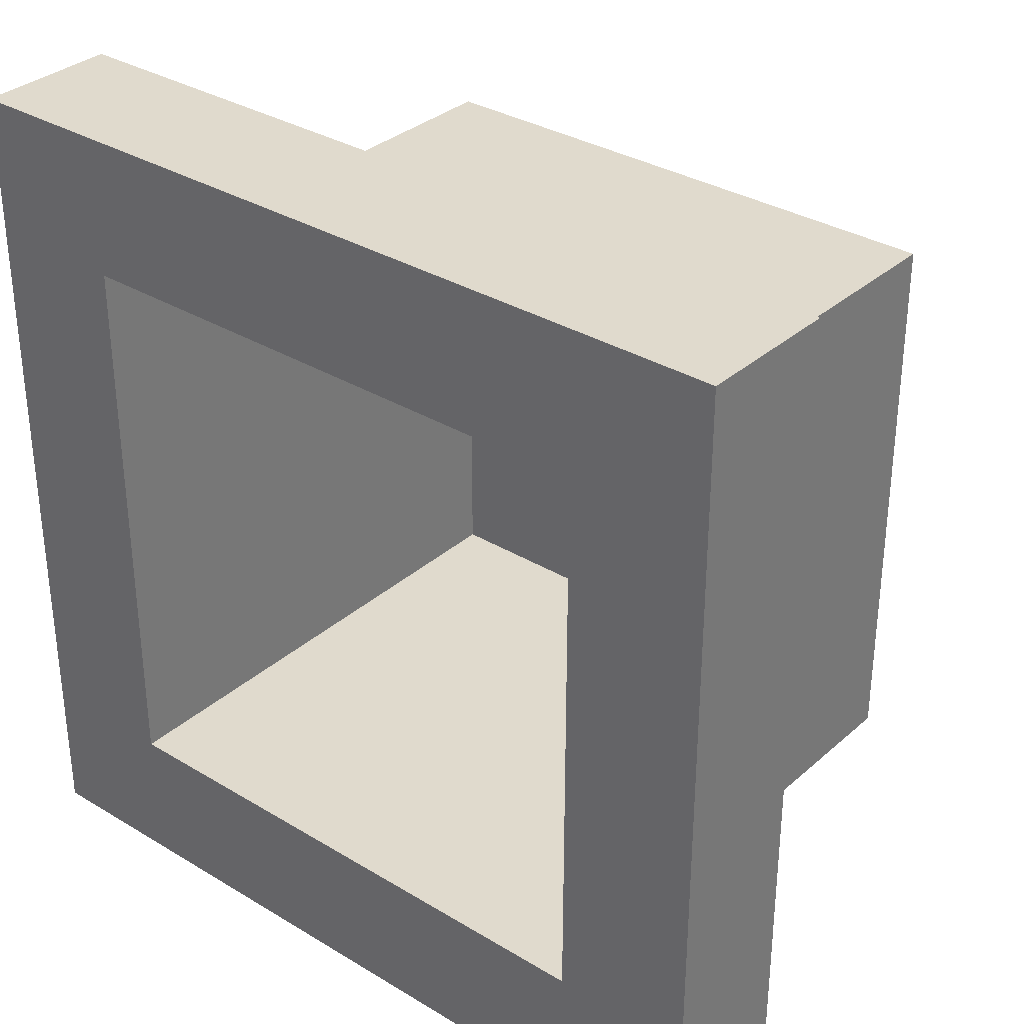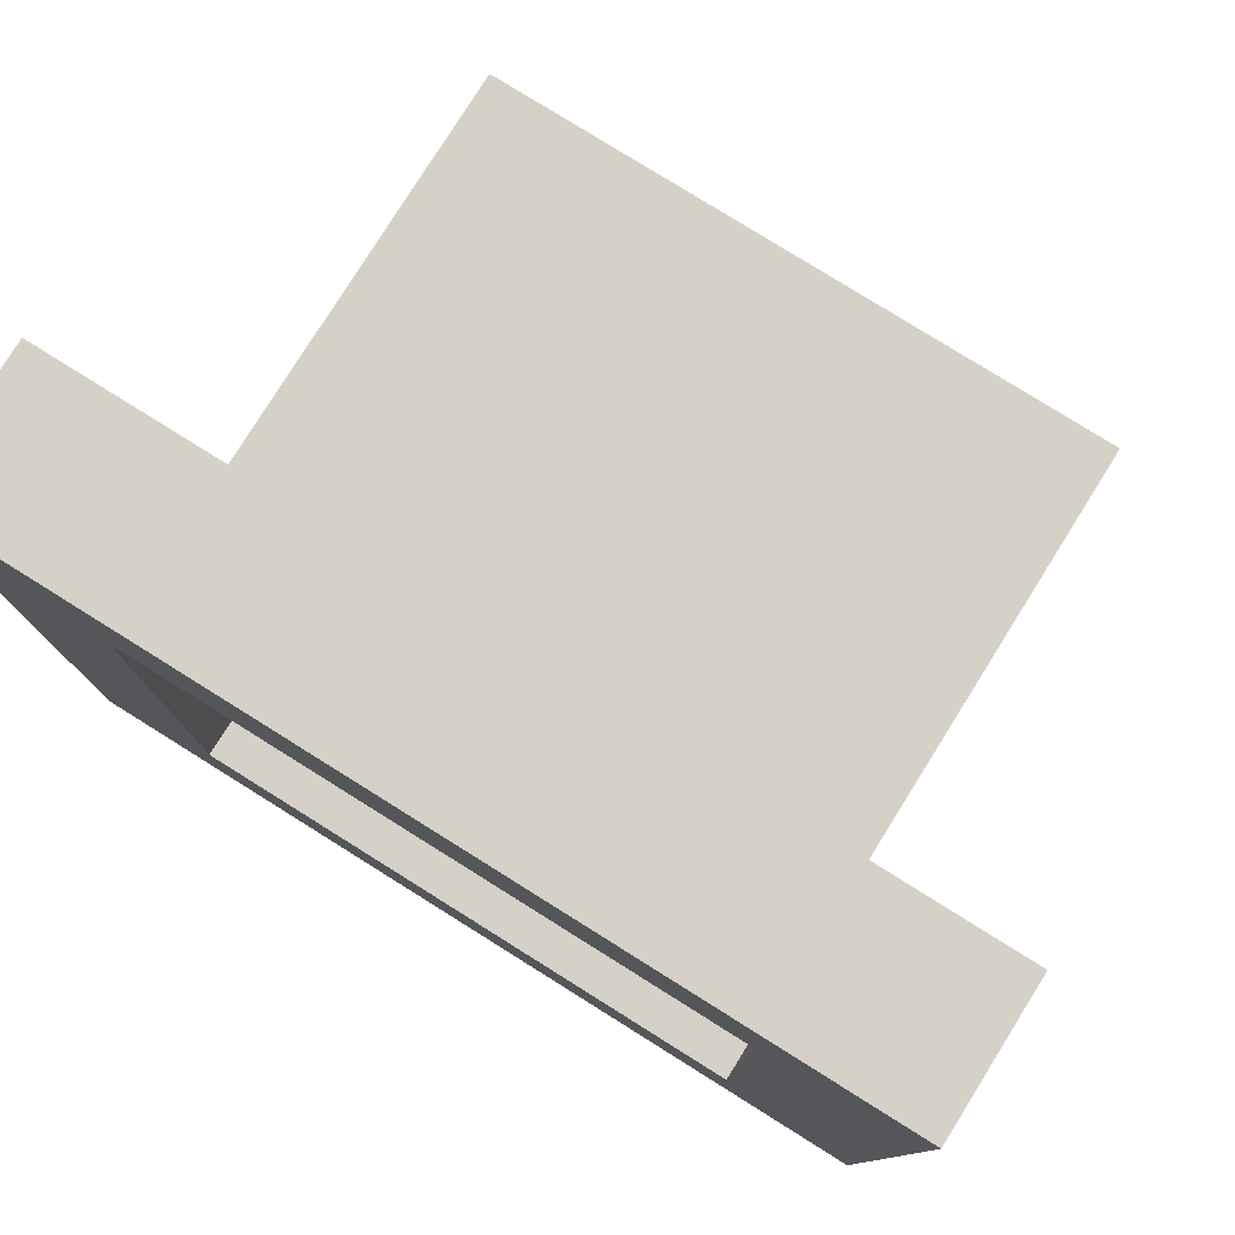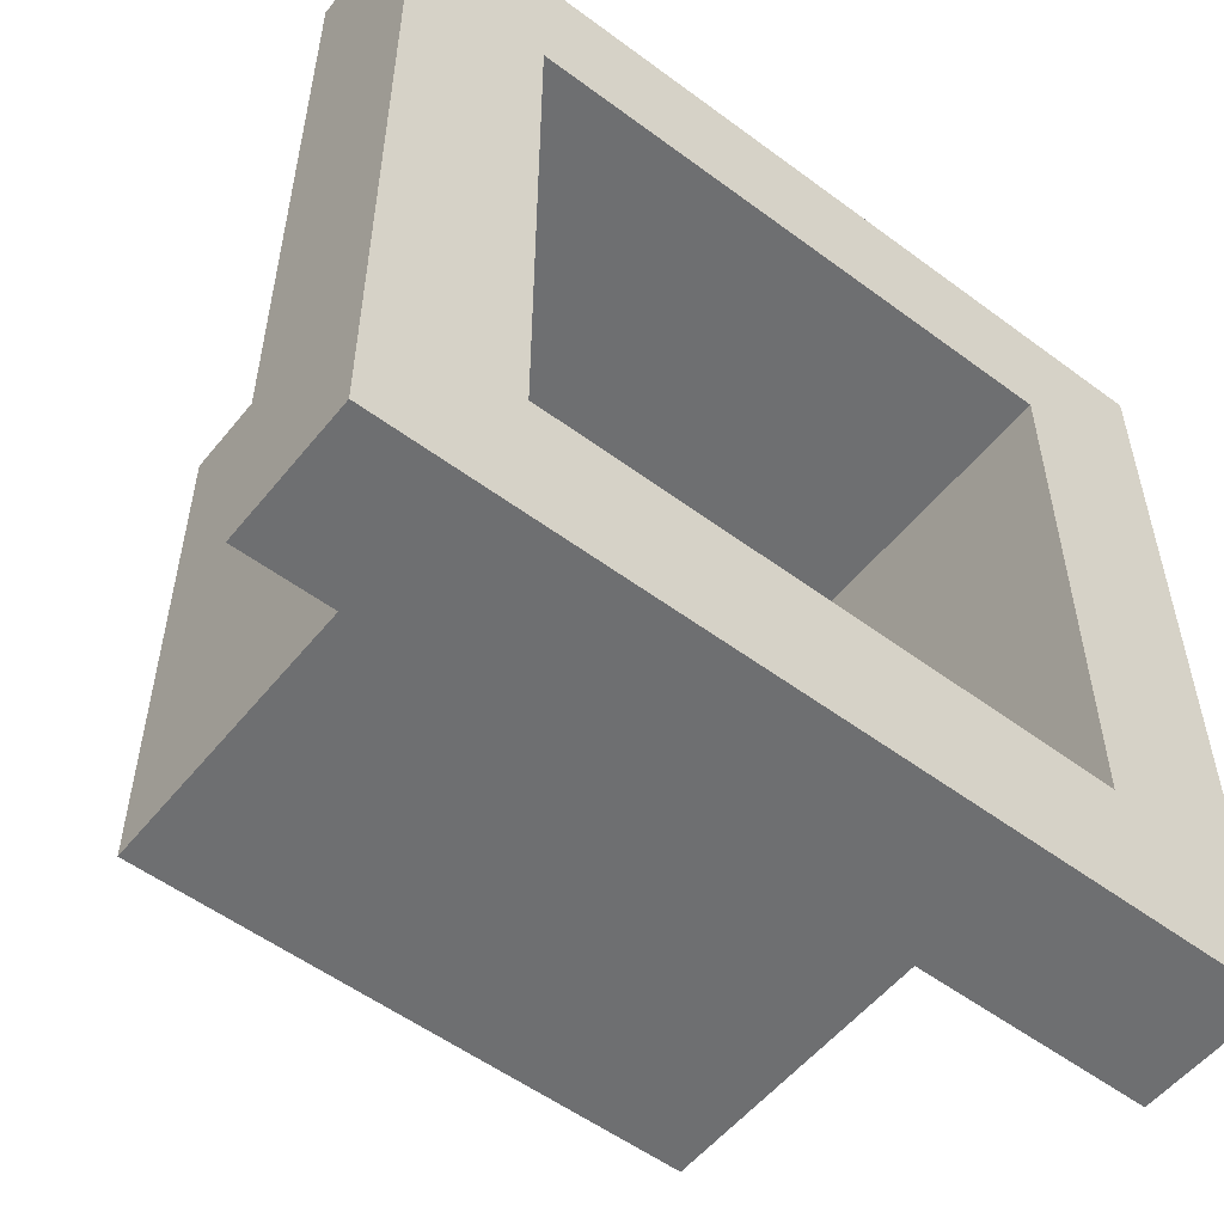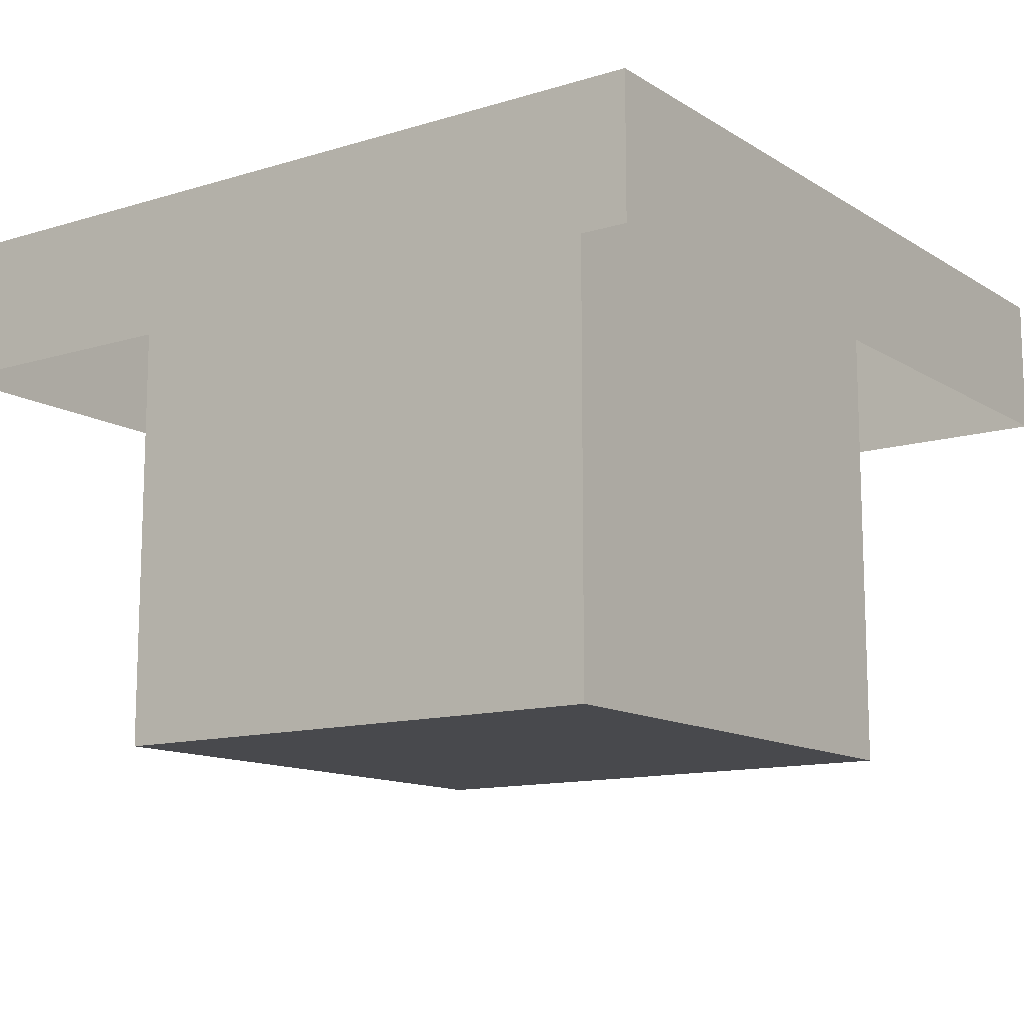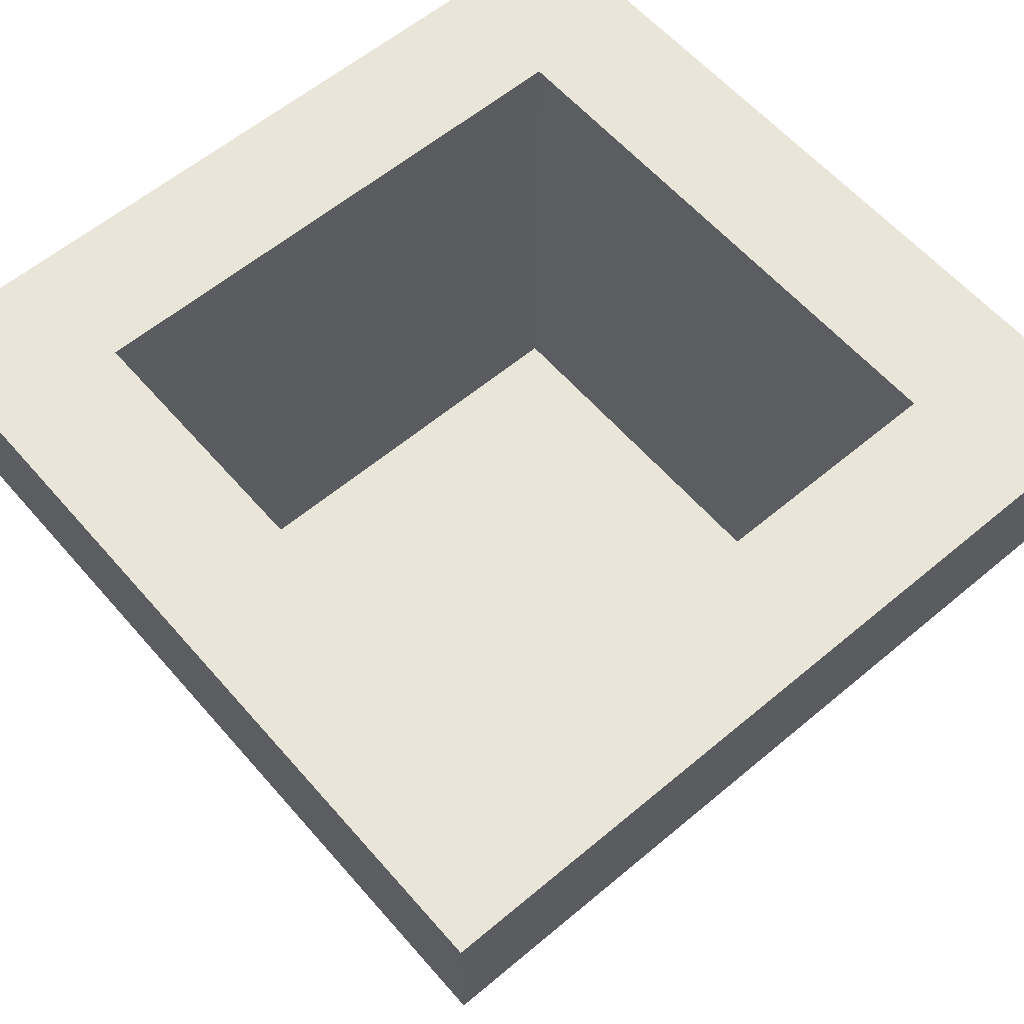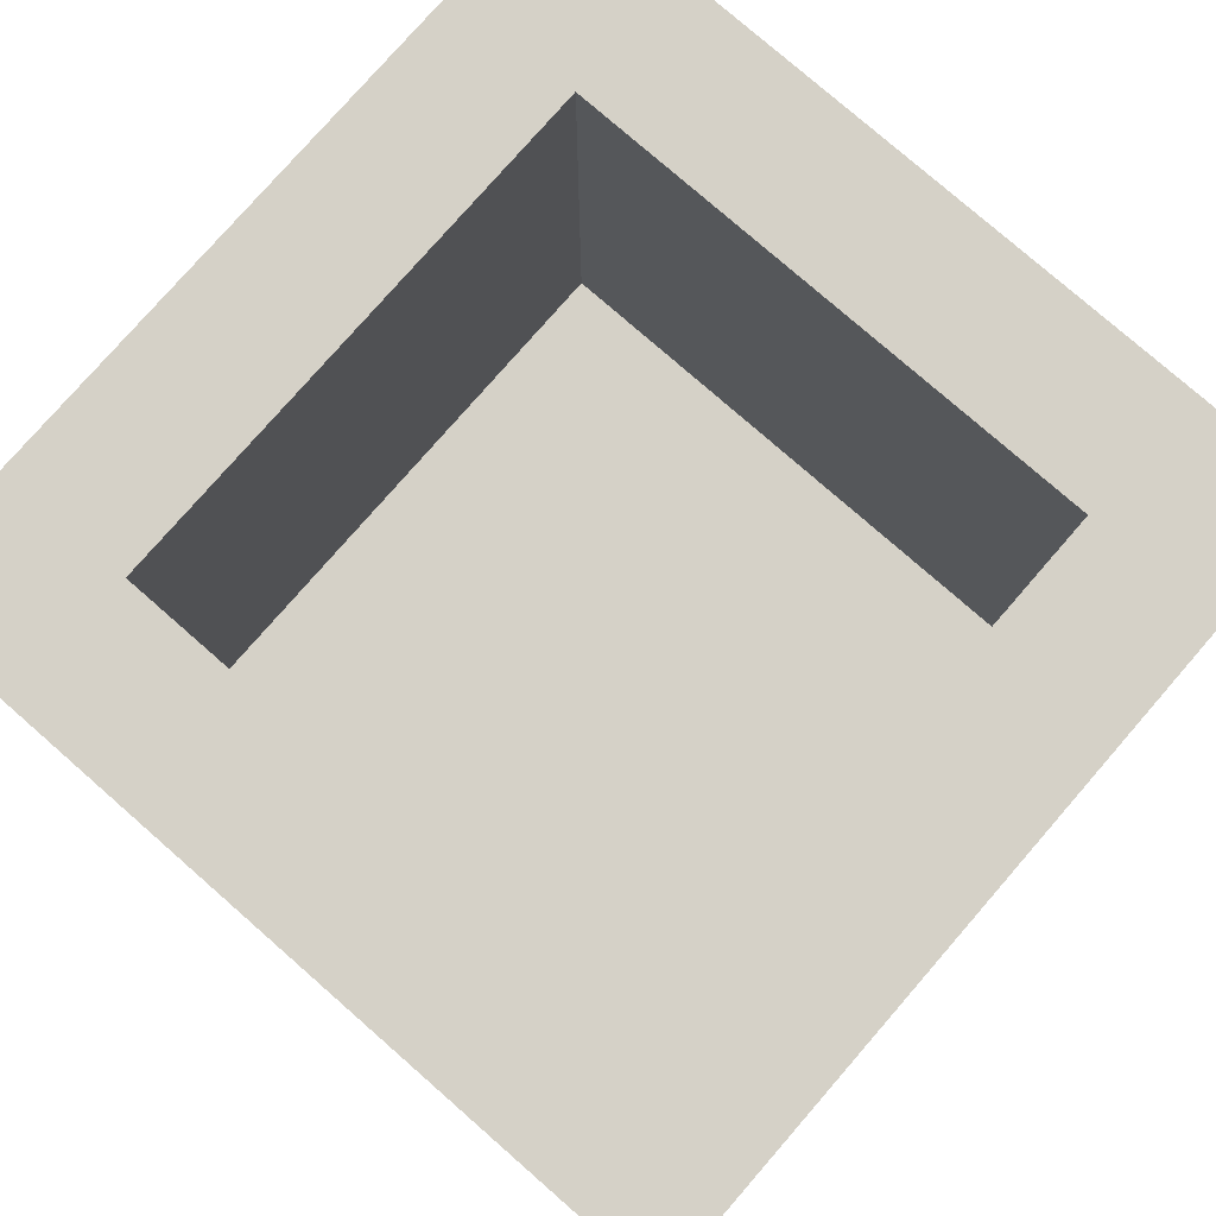
<metadata>
{"format":"obj","ext":"obj","renderer":"f3d","projection":"perspective","resolution":1024,"background":"white","views":[{"elev":33.0,"azim":39.8,"up":"+Y"},{"elev":78.9,"azim":32.0,"up":"+Y"},{"elev":-54.5,"azim":-38.2,"up":"+Y"},{"elev":-12.5,"azim":125.5,"up":"+Z"},{"elev":59.7,"azim":-130.7,"up":"+Z"},{"elev":78.9,"azim":-138.9,"up":"+Z"}]}
</metadata>
<code>
v  -20.13 -19.97 -37.71
v  20.09 -19.97 -37.71
v  20.09 20.14 -37.71
v  -20.13 20.14 -37.71
v  -30.17 -30.02 0
v  -30.17 -30.02 -10.11
v  30.14 -30.02 -10.11
v  30.14 -30.02 0
v  30.14 30.18 -10.11
v  30.14 30.18 0
v  -30.17 30.18 -10.11
v  -30.17 30.18 0
v  20.09 -19.97 0
v  -20.13 -19.97 0
v  20.09 20.14 0
v  -20.13 20.14 0
g Box002
f 1 2 3
f 3 4 1
f 5 6 7
f 7 8 5
f 8 7 9
f 9 10 8
f 10 9 11
f 11 12 10
f 12 11 6
f 6 5 12
f 5 8 13
f 13 14 5
f 8 10 15
f 15 13 8
f 10 12 16
f 16 15 10
f 12 5 14
f 14 16 12
f 14 13 2
f 2 1 14
f 13 15 3
f 3 2 13
f 15 16 4
f 4 3 15
f 16 14 1
f 1 4 16

</code>
